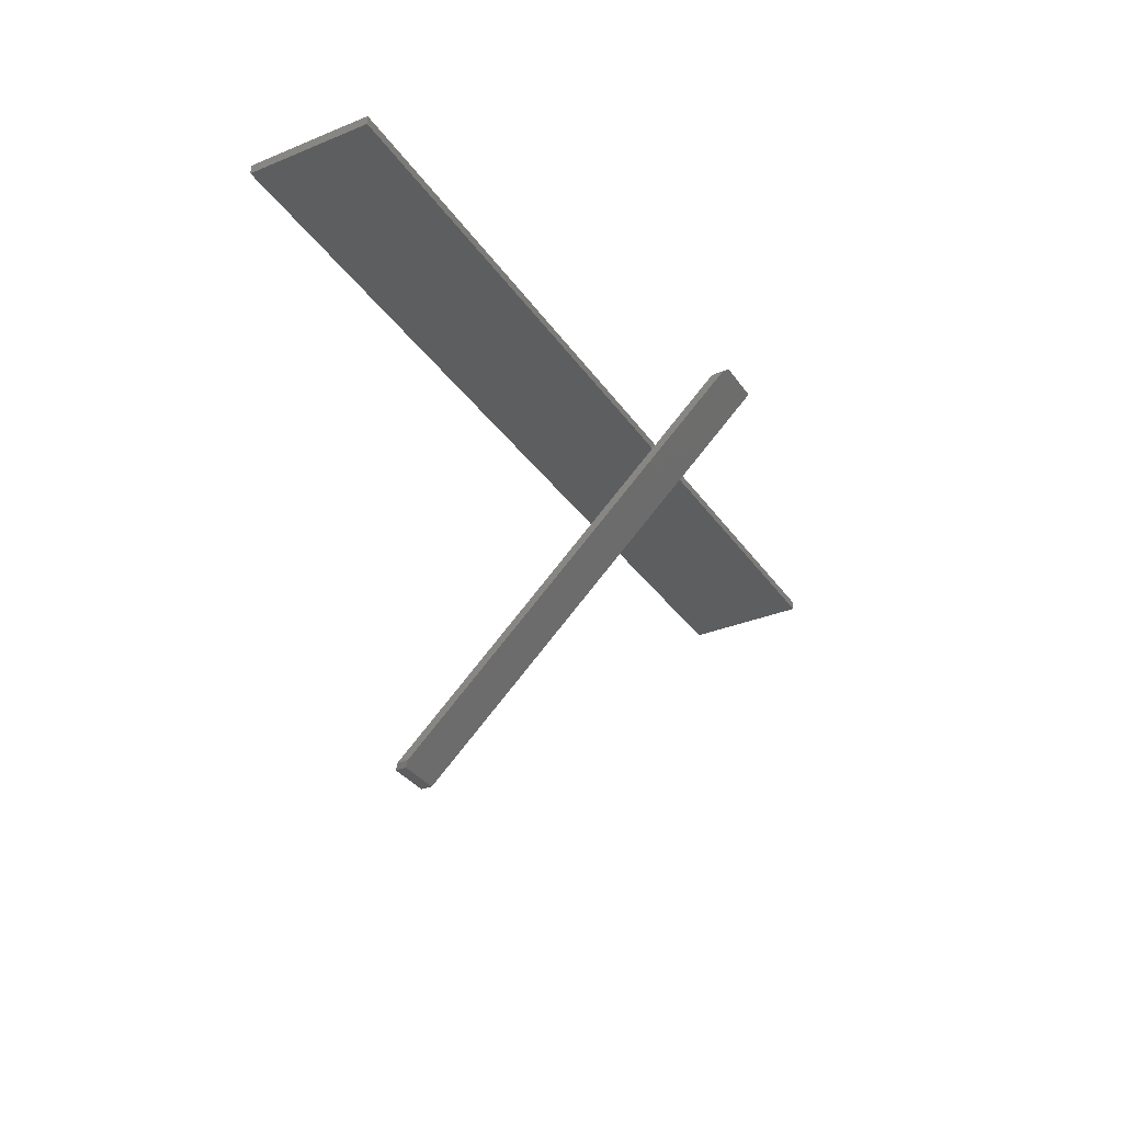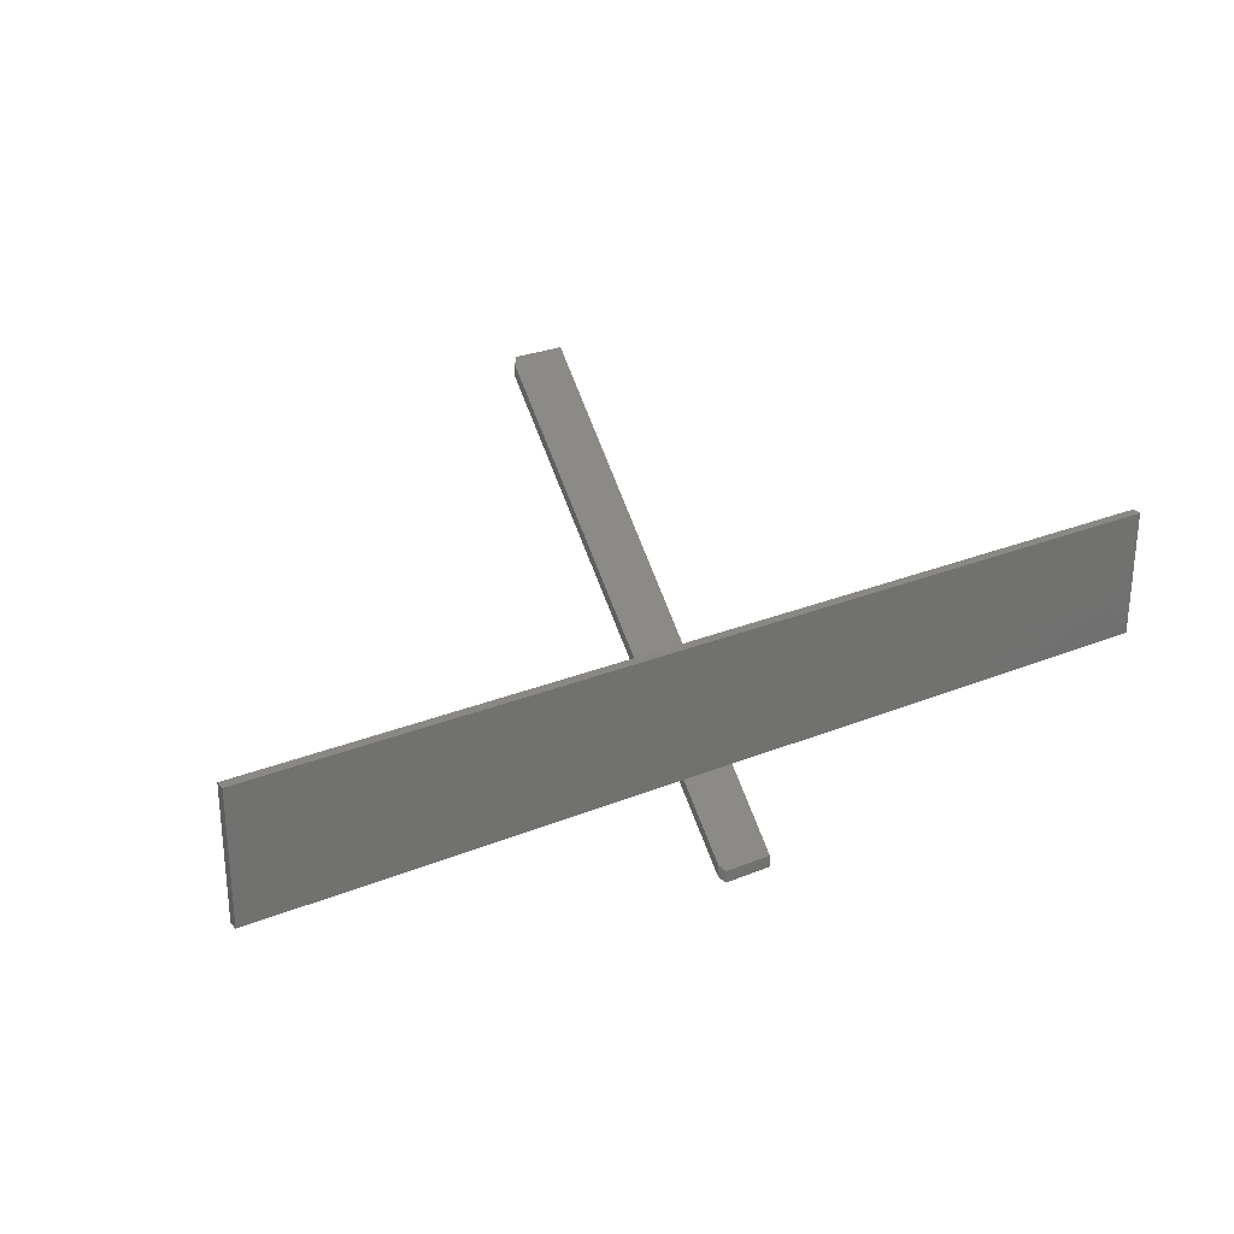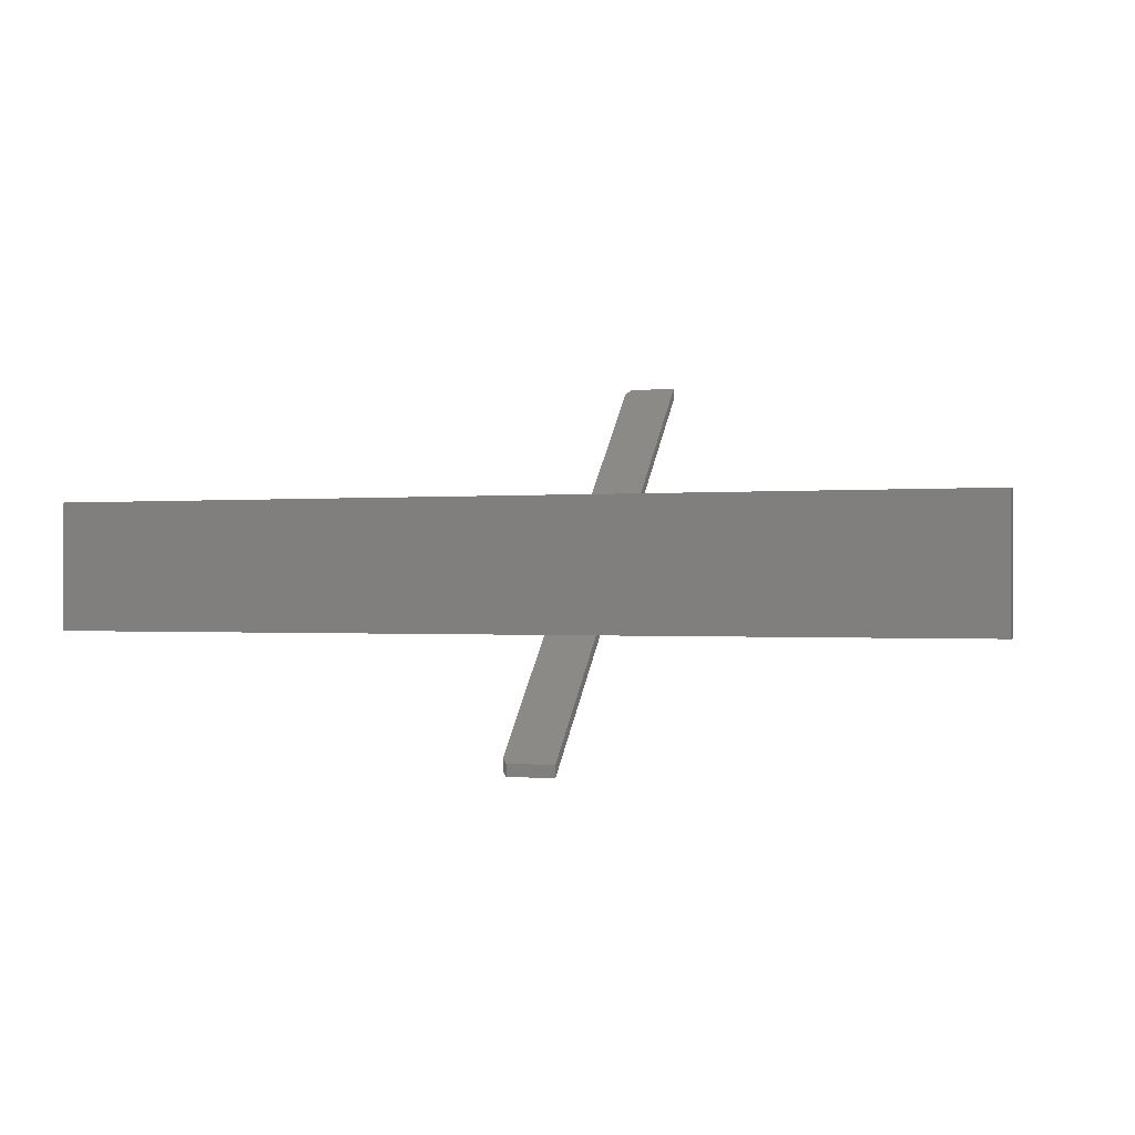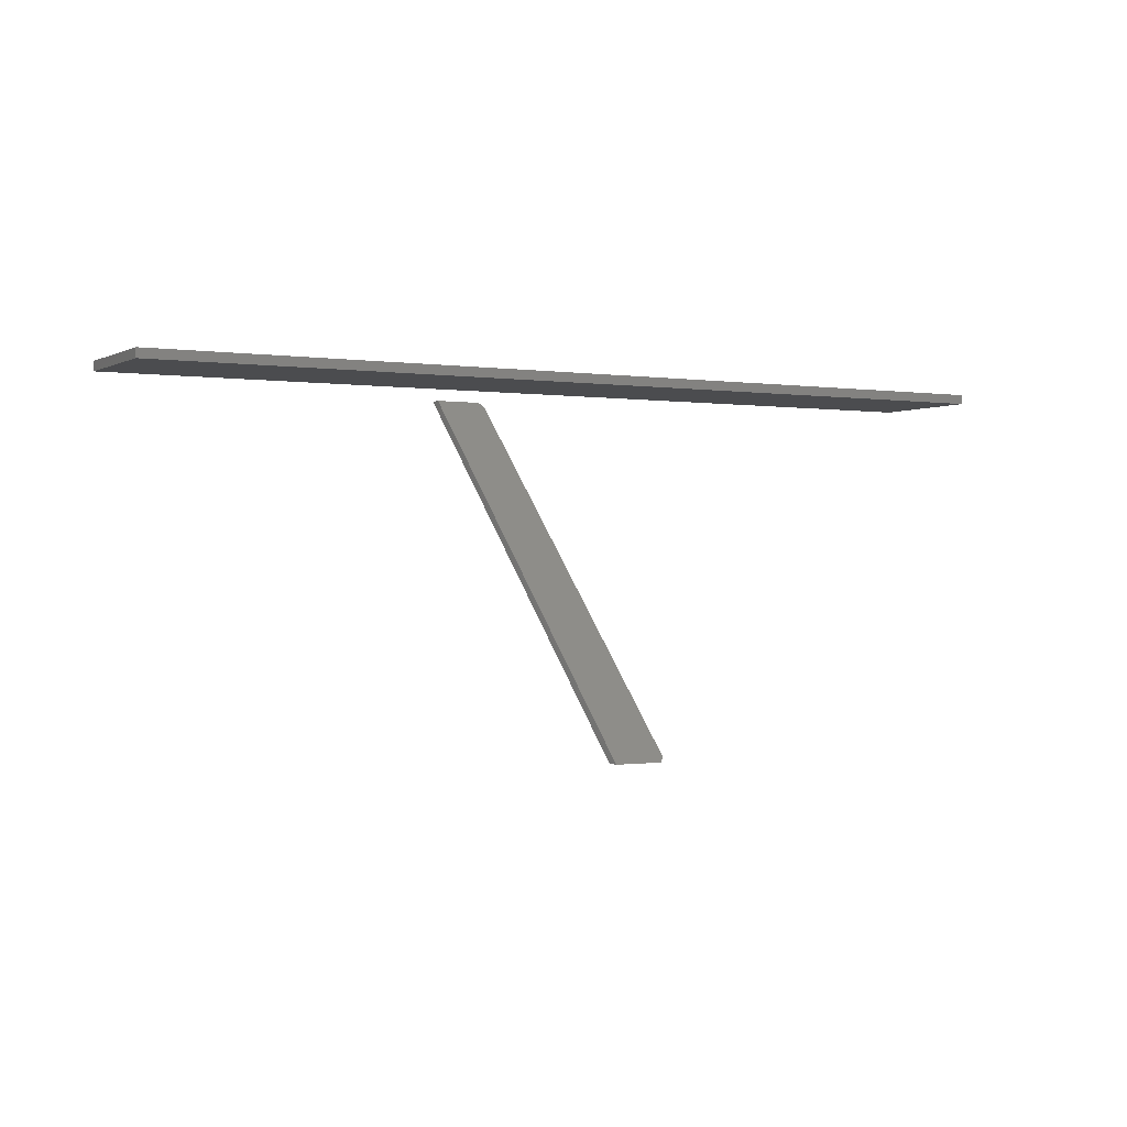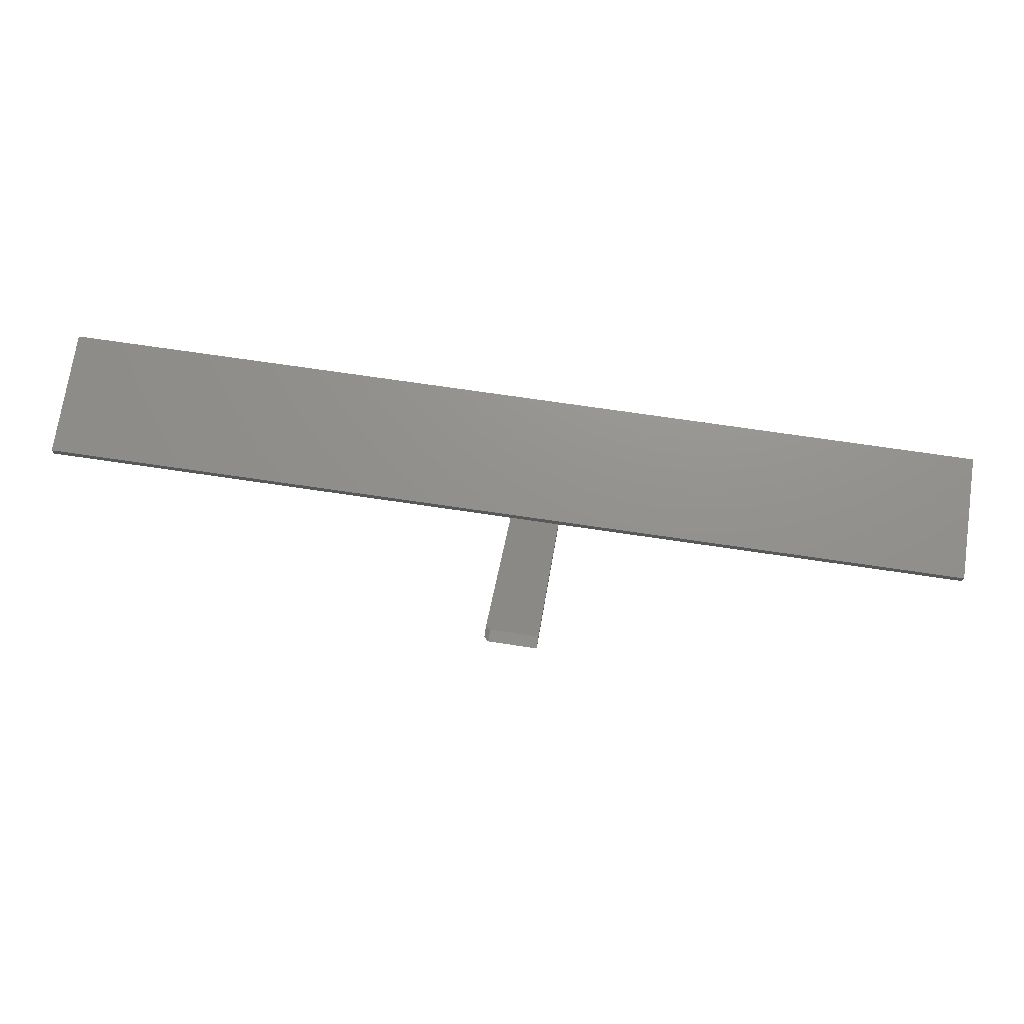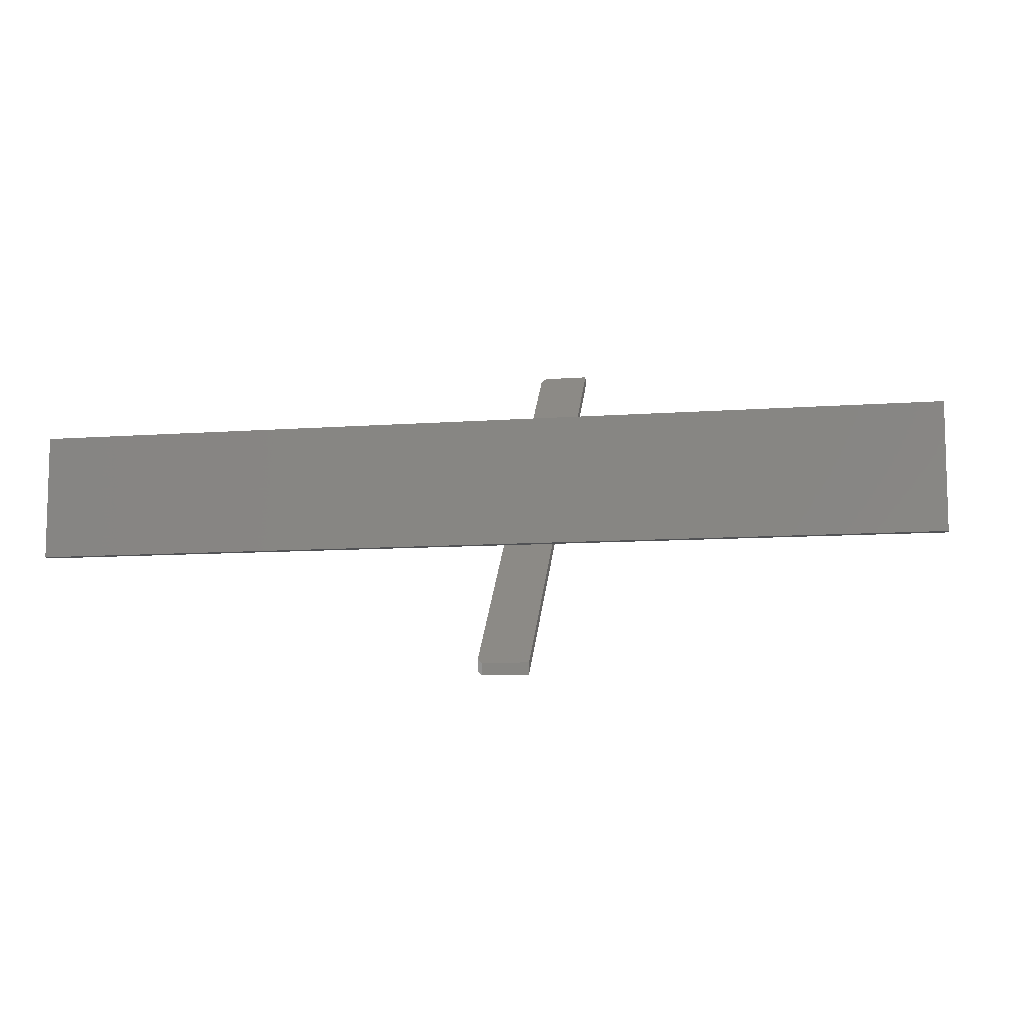
<metadata>
{"format":"stl","ext":"stl","renderer":"f3d","projection":"perspective","resolution":1024,"background":"white","views":[{"elev":-33.2,"azim":-60.8,"up":"+Z"},{"elev":27.2,"azim":-32.1,"up":"+Y"},{"elev":-0.5,"azim":20.2,"up":"+Y"},{"elev":-0.6,"azim":150.7,"up":"+Z"},{"elev":72.0,"azim":8.4,"up":"+Z"},{"elev":-9.2,"azim":11.5,"up":"+Y"}]}
</metadata>
<code>
# stl→obj: 20 verts, 32 faces
v 0 0.2847 -0.5777
v 0 -0.3044 -0.007812
v 0 0.3044 -0.5777
v 0 -0.2847 -0.007812
v 0.08594 0.3125 -0.5855
v 0.007812 0.3125 -0.5855
v 0.08594 -0.2928 -1.209e-18
v 0.007812 -0.2928 -1.11e-16
v 0.08594 -0.3125 0
v 0.007812 -0.3125 0
v 0.08594 0.2928 -0.5855
v 0.007812 0.2928 -0.5855
v -0.75 -0.1016 0.01562
v 0.75 -0.1016 0.01562
v -0.75 0.1037 0.01562
v 0.75 0.1037 0.01562
v -0.75 -0.1016 0
v -0.75 0.1037 0
v 0.75 -0.1016 0
v 0.75 0.1037 0
f 1 2 3
f 3 2 4
f 3 5 6
f 5 3 7
f 7 3 4
f 7 4 8
f 2 9 10
f 9 2 11
f 11 2 1
f 11 1 12
f 8 10 7
f 7 10 9
f 8 4 10
f 10 4 2
f 12 6 11
f 11 6 5
f 12 1 6
f 6 1 3
f 11 5 9
f 9 5 7
f 13 14 15
f 15 14 16
f 17 18 19
f 19 18 20
f 15 18 13
f 13 18 17
f 16 20 15
f 15 20 18
f 14 19 16
f 16 19 20
f 13 17 14
f 14 17 19

</code>
